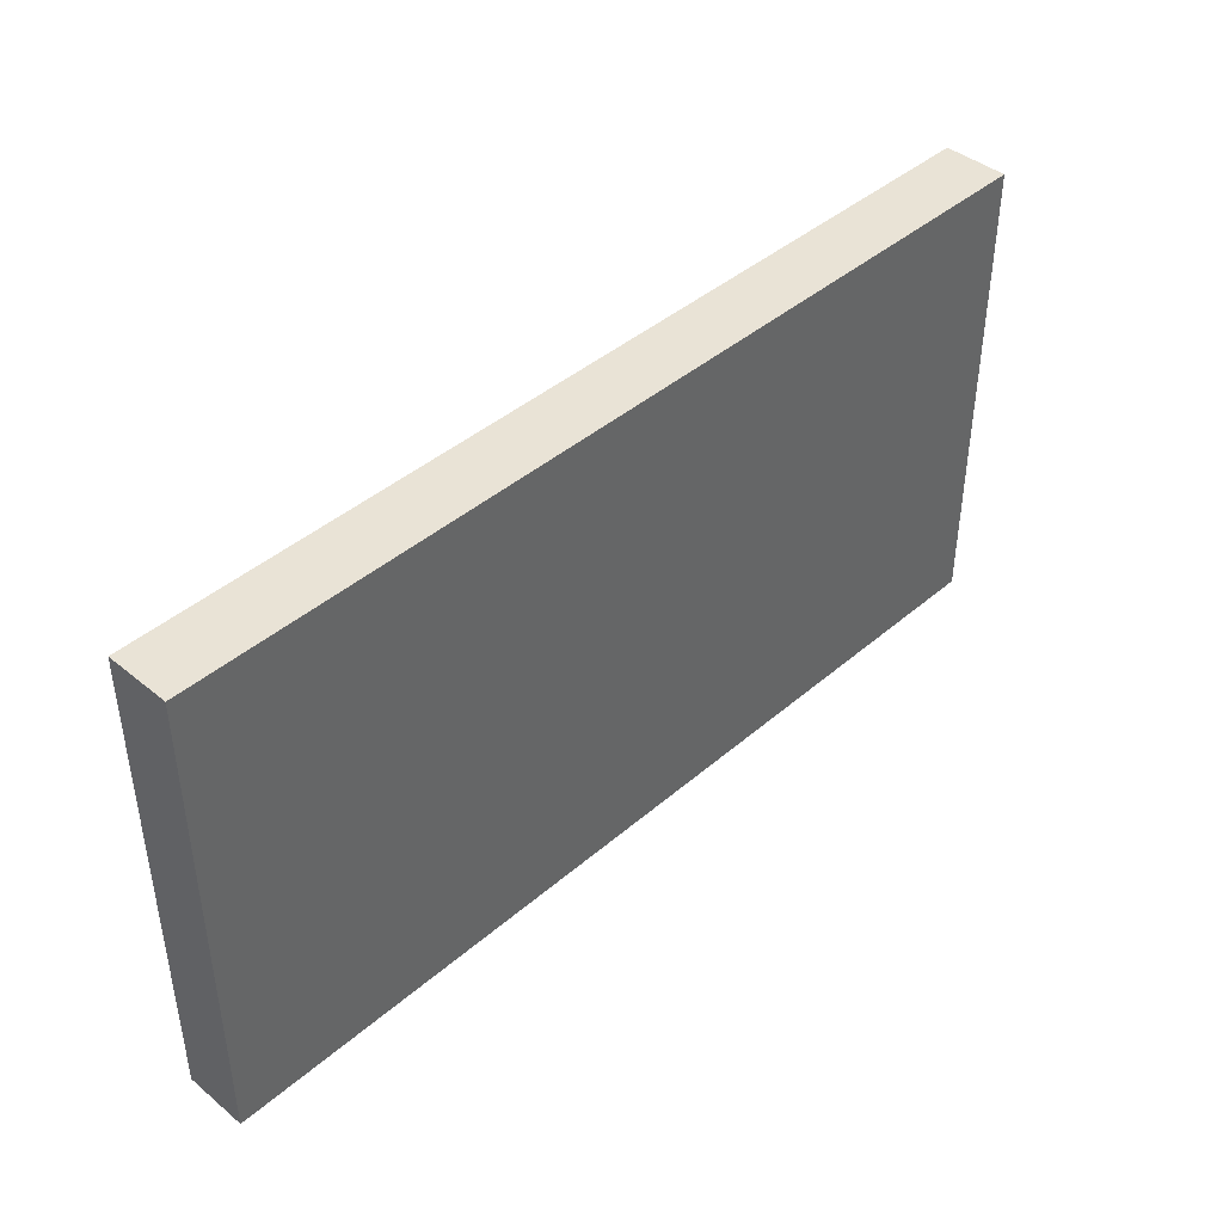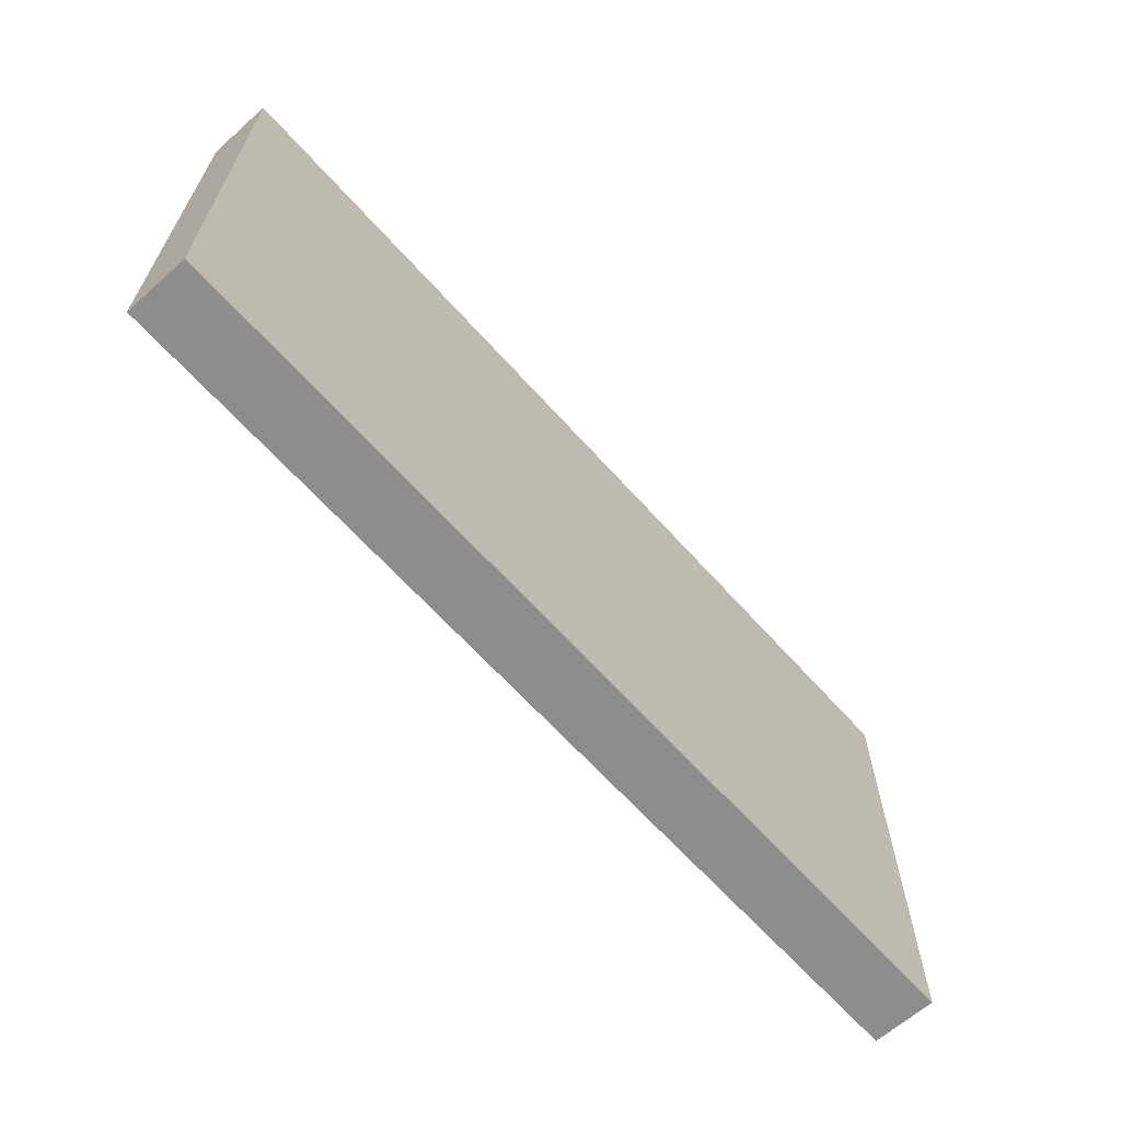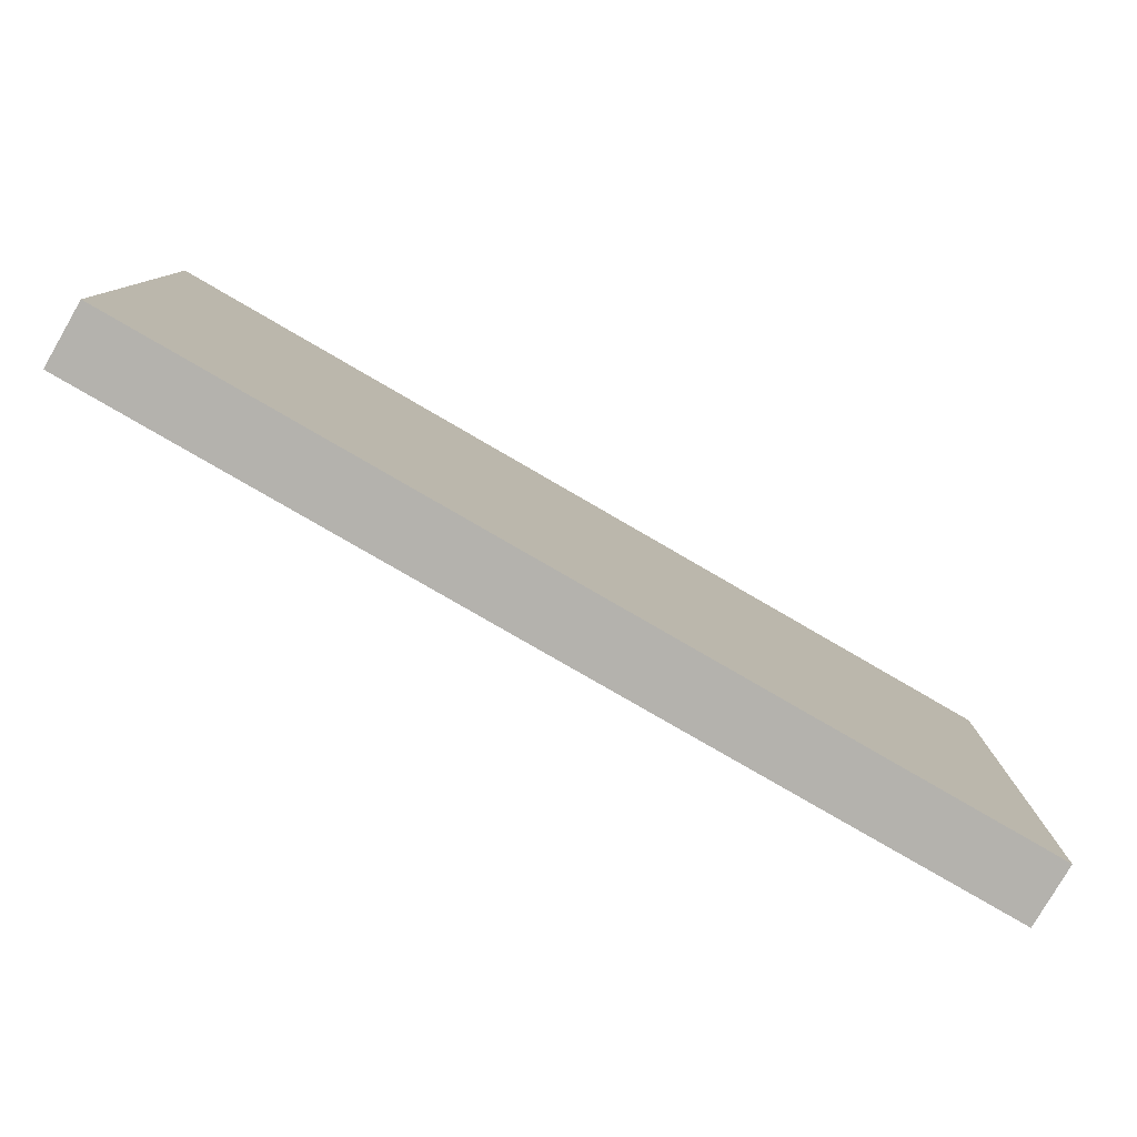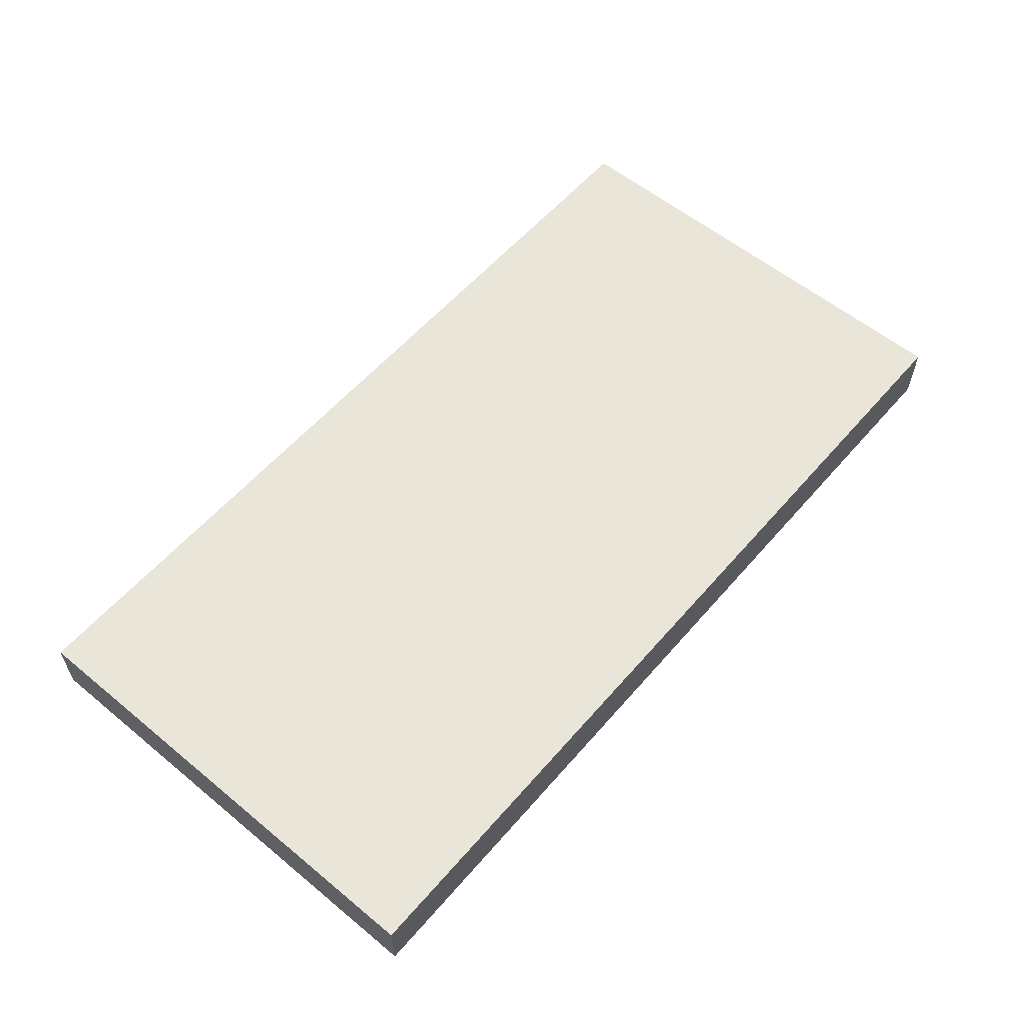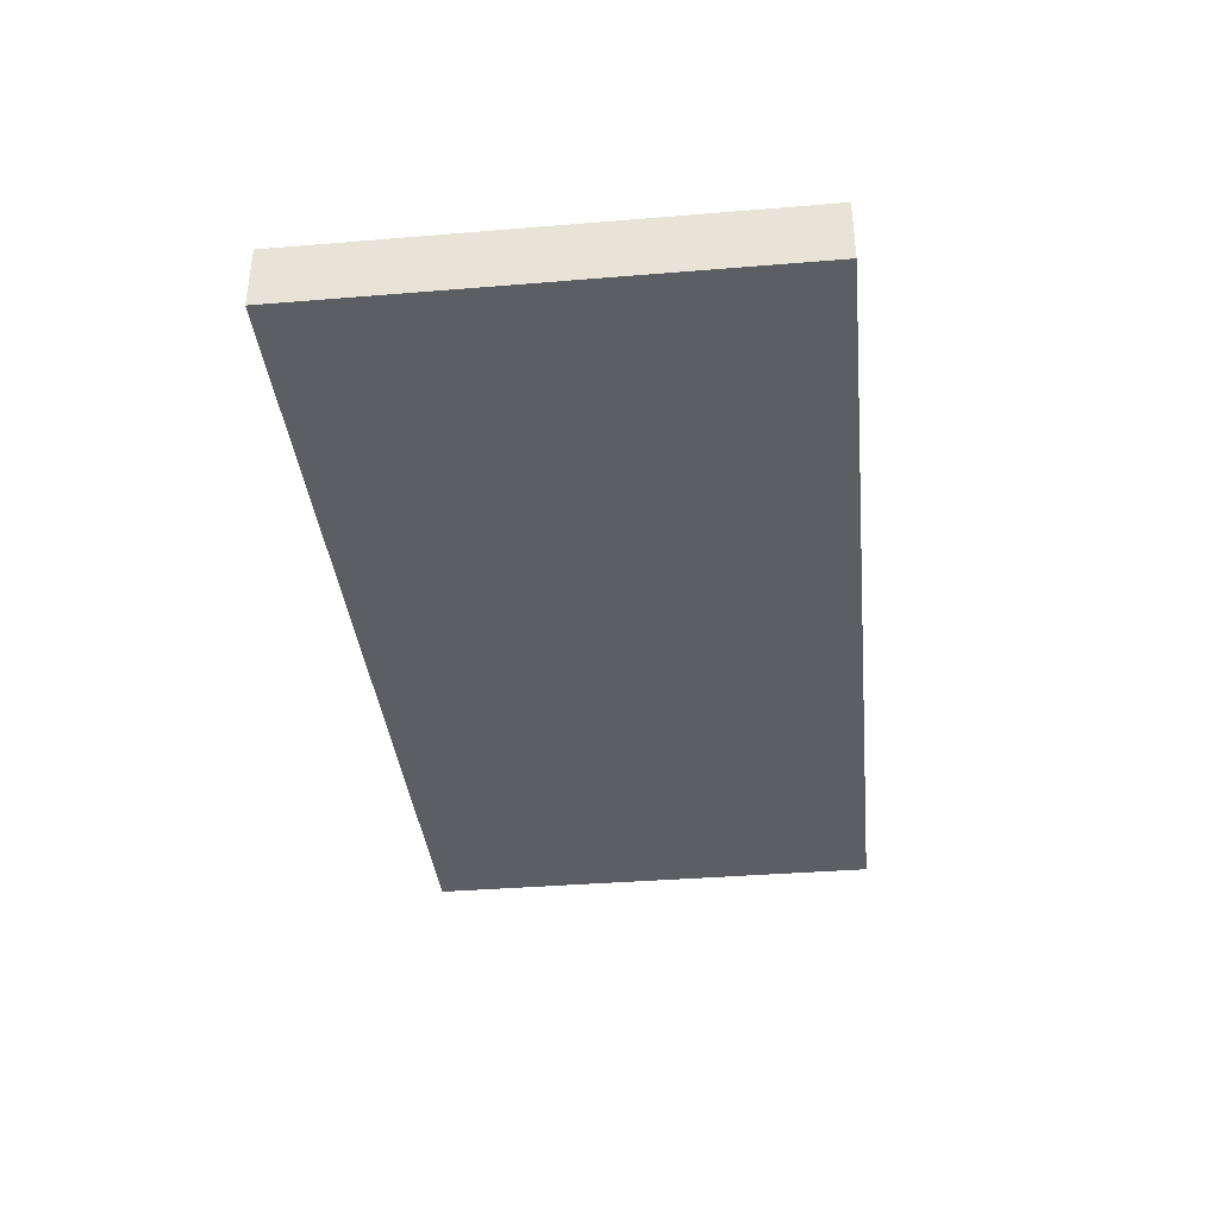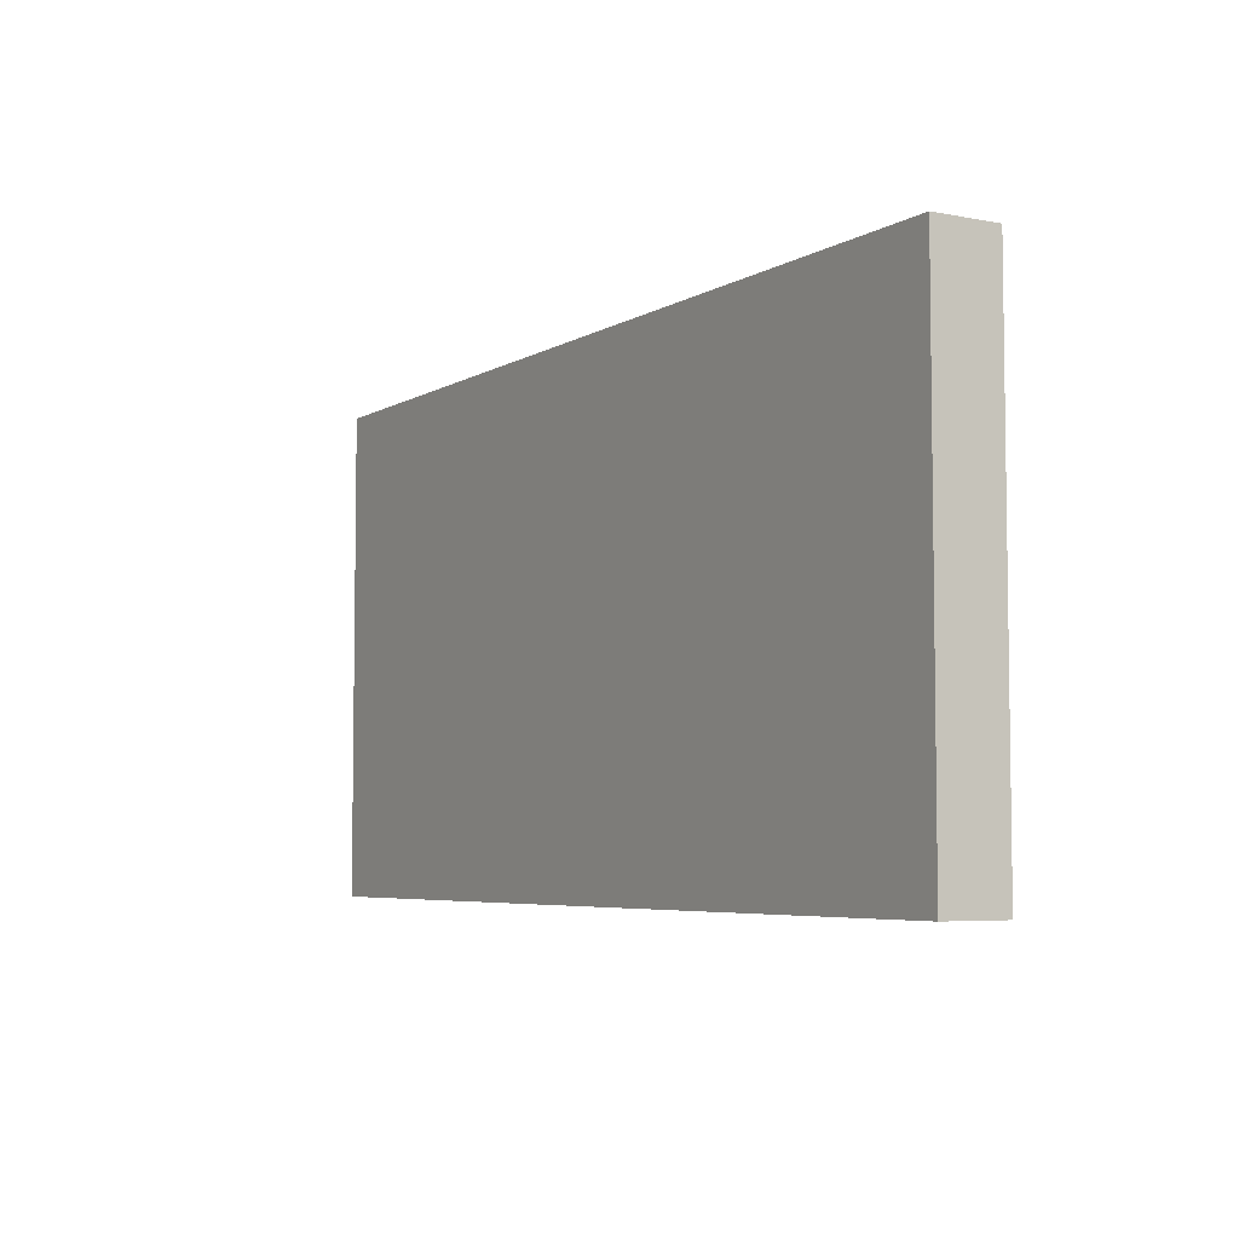
<metadata>
{"format":"obj","ext":"obj","renderer":"f3d","projection":"perspective","resolution":1024,"background":"white","views":[{"elev":42.3,"azim":134.3,"up":"+Y"},{"elev":-64.7,"azim":131.8,"up":"+Y"},{"elev":-79.6,"azim":-30.1,"up":"+Y"},{"elev":57.8,"azim":130.4,"up":"+Z"},{"elev":-37.4,"azim":96.0,"up":"+Z"},{"elev":-5.4,"azim":-120.9,"up":"+Y"}]}
</metadata>
<code>
o tail-right
v 1.255 -1.883 0.04185
v 0.04185 -1.883 0.04185
v 0.04185 -2.511 0.04185
v 1.255 -2.511 0.04185
v 1.255 -1.883 -0.04185
v 1.255 -2.511 -0.04185
v 0.04185 -1.883 -0.04185
v 0.04185 -2.511 -0.04185
f 1 2 4
f 4 2 3
f 5 1 6
f 6 1 4
f 7 5 8
f 8 5 6
f 2 7 3
f 3 7 8
f 3 8 4
f 4 8 6
f 2 1 7
f 7 1 5

</code>
